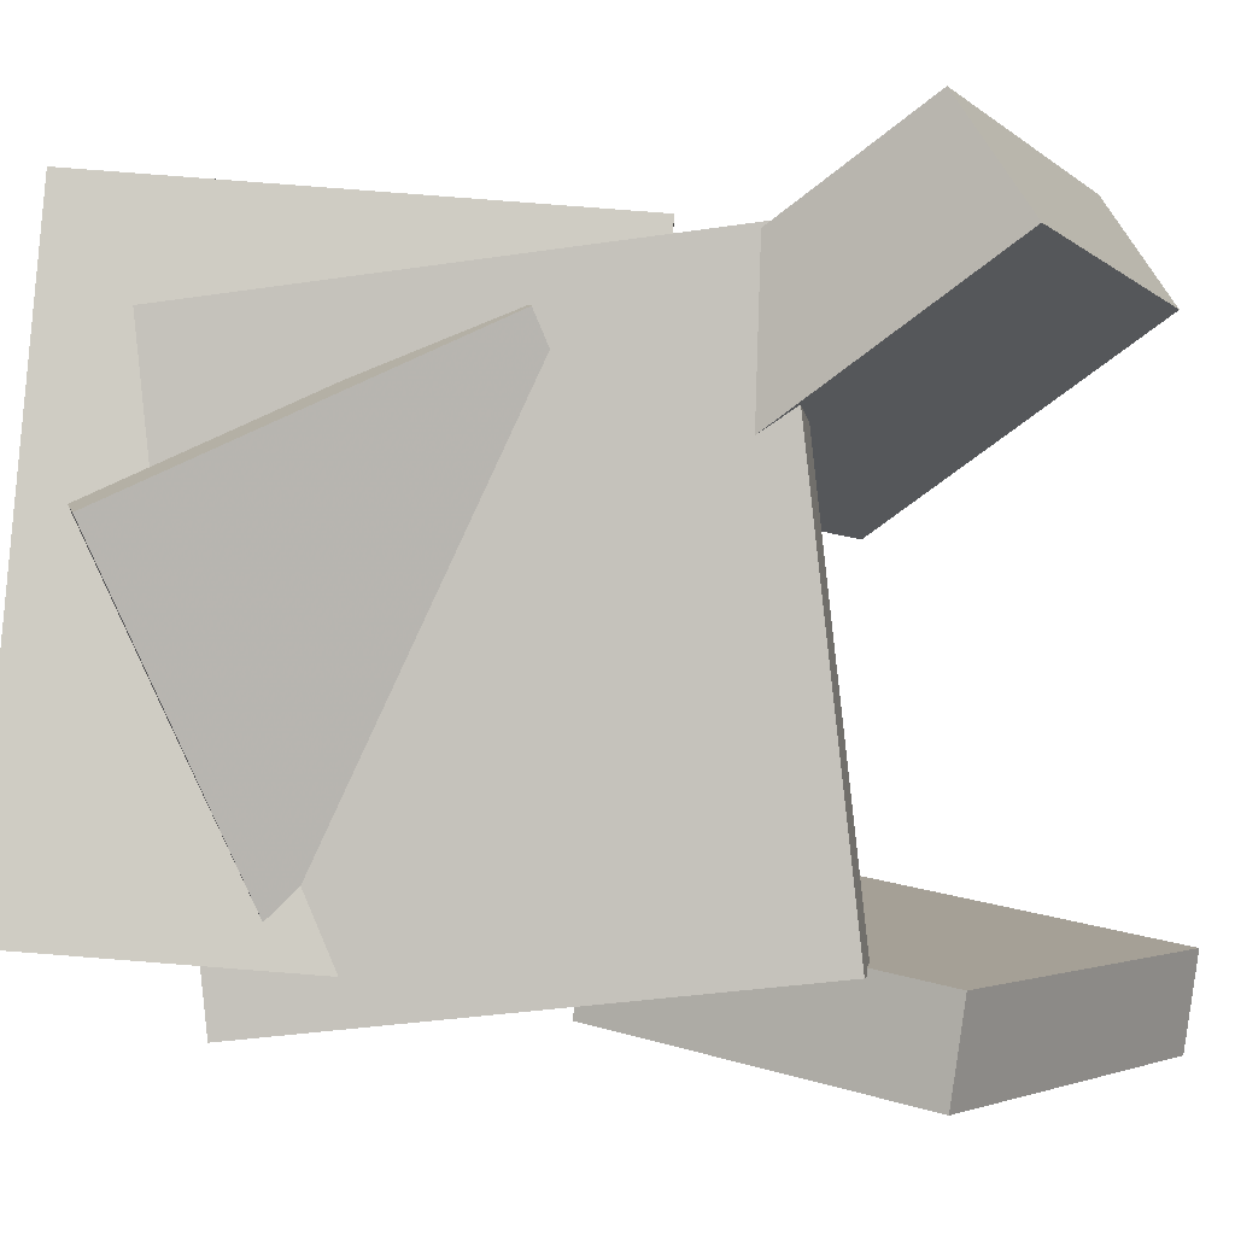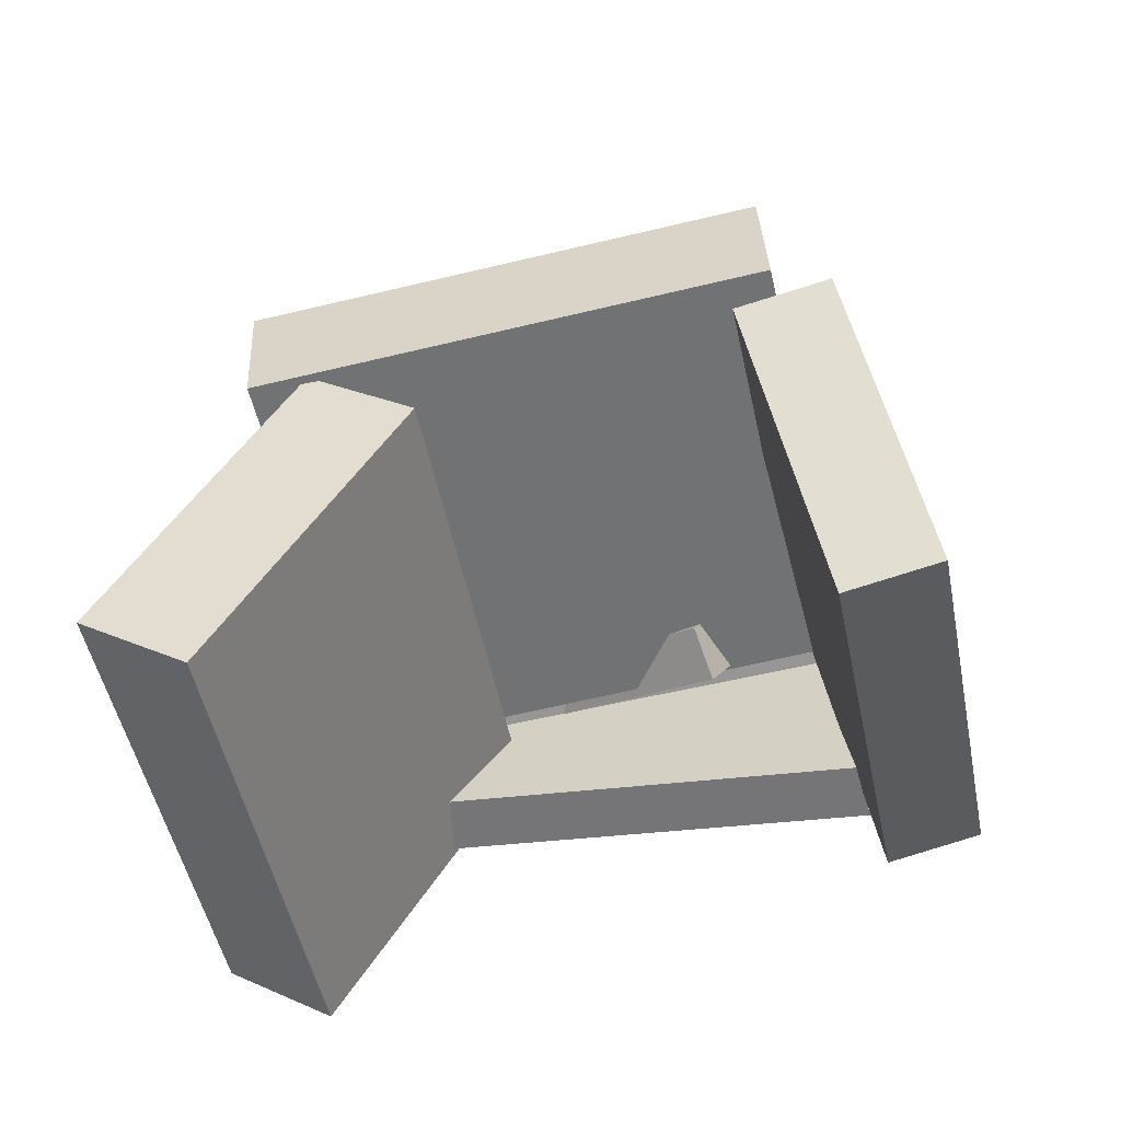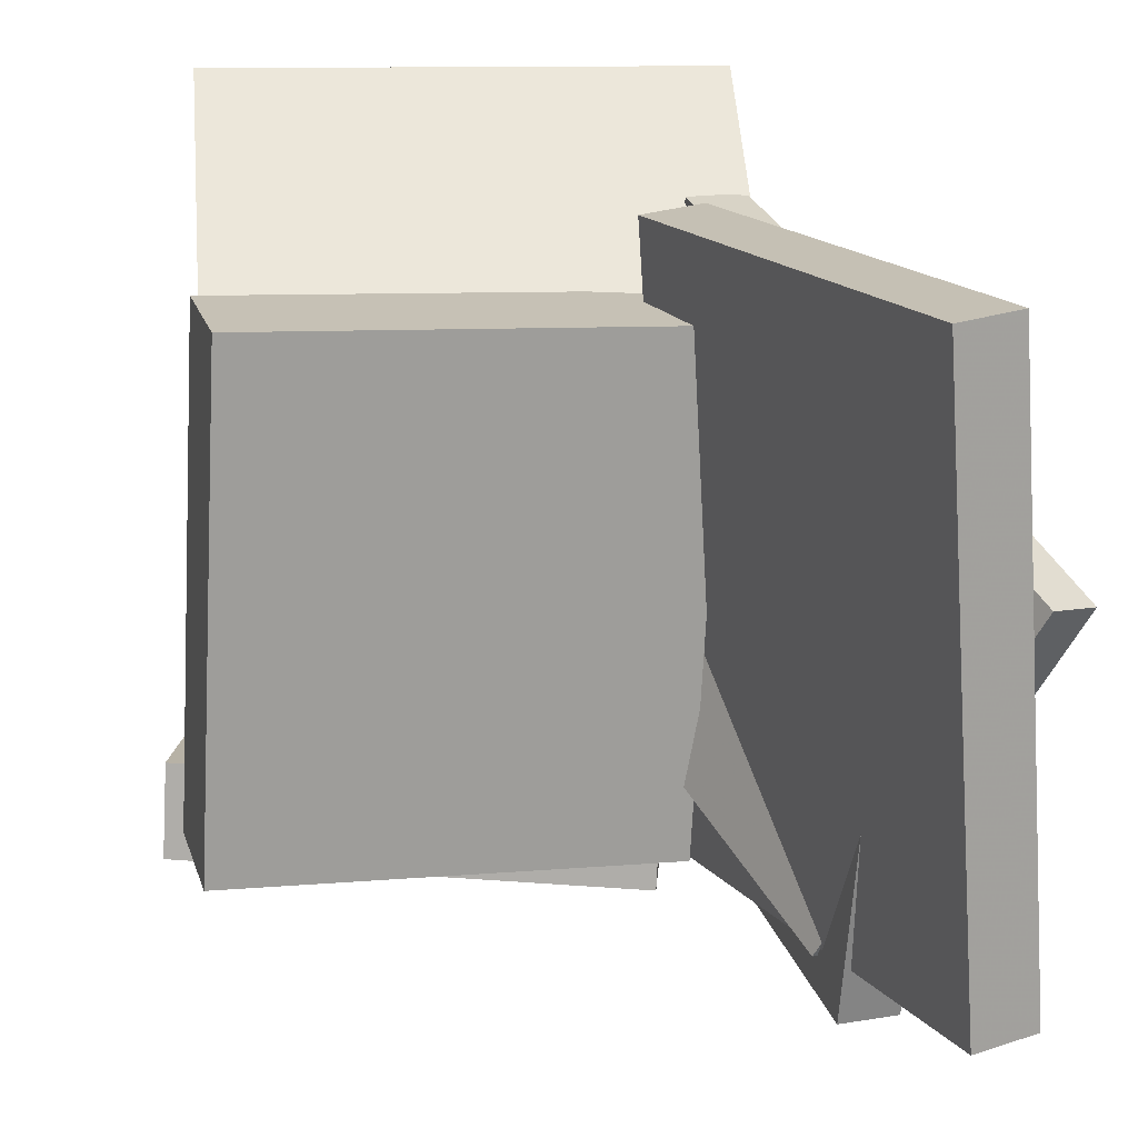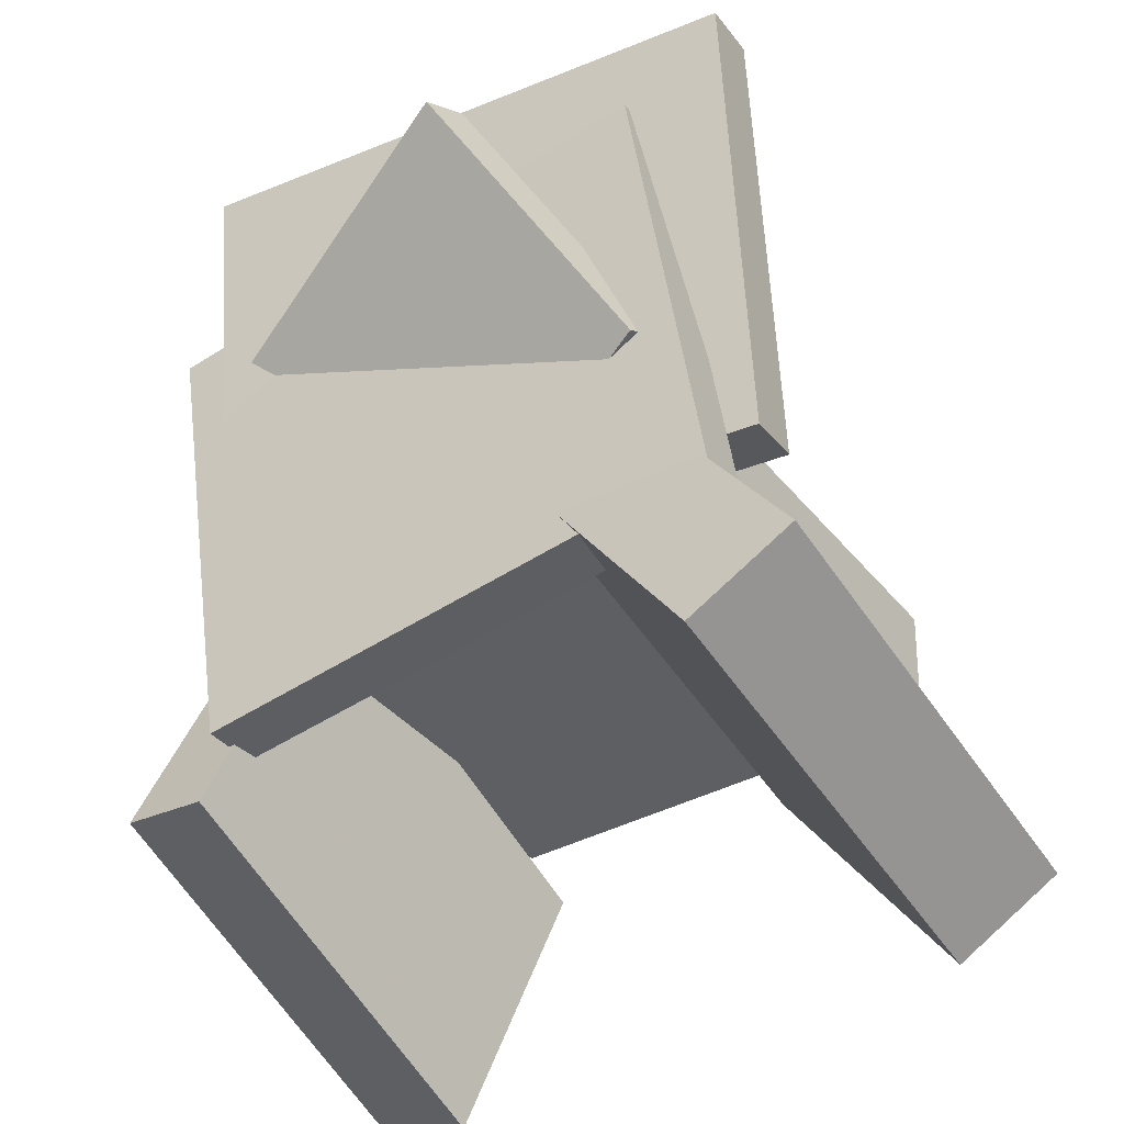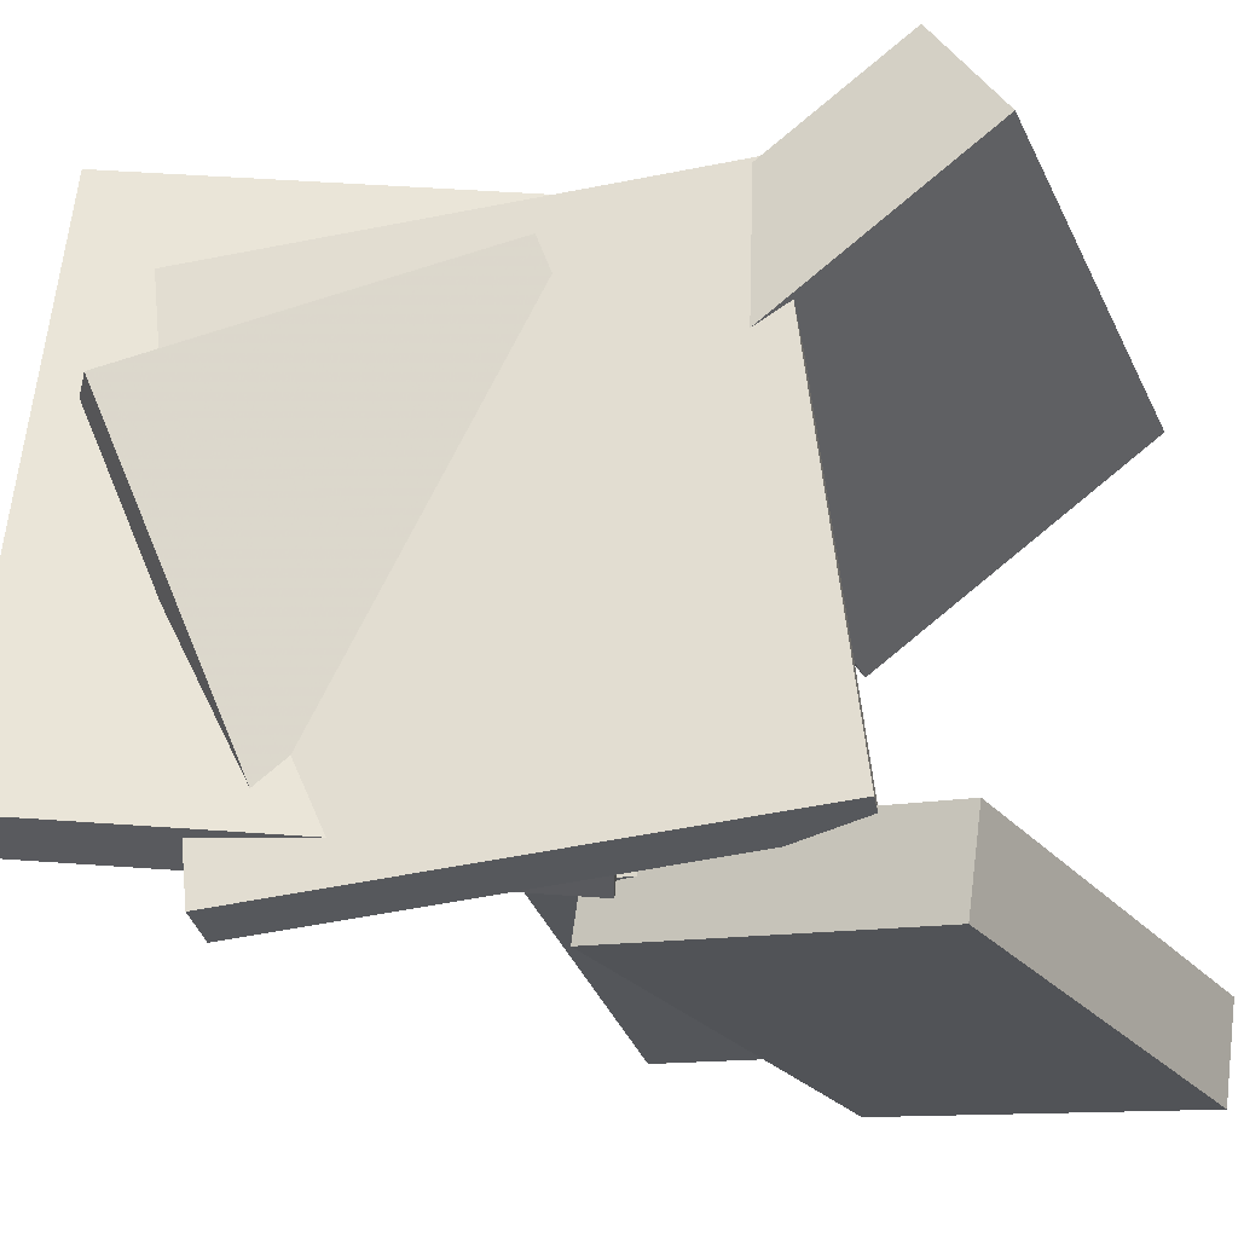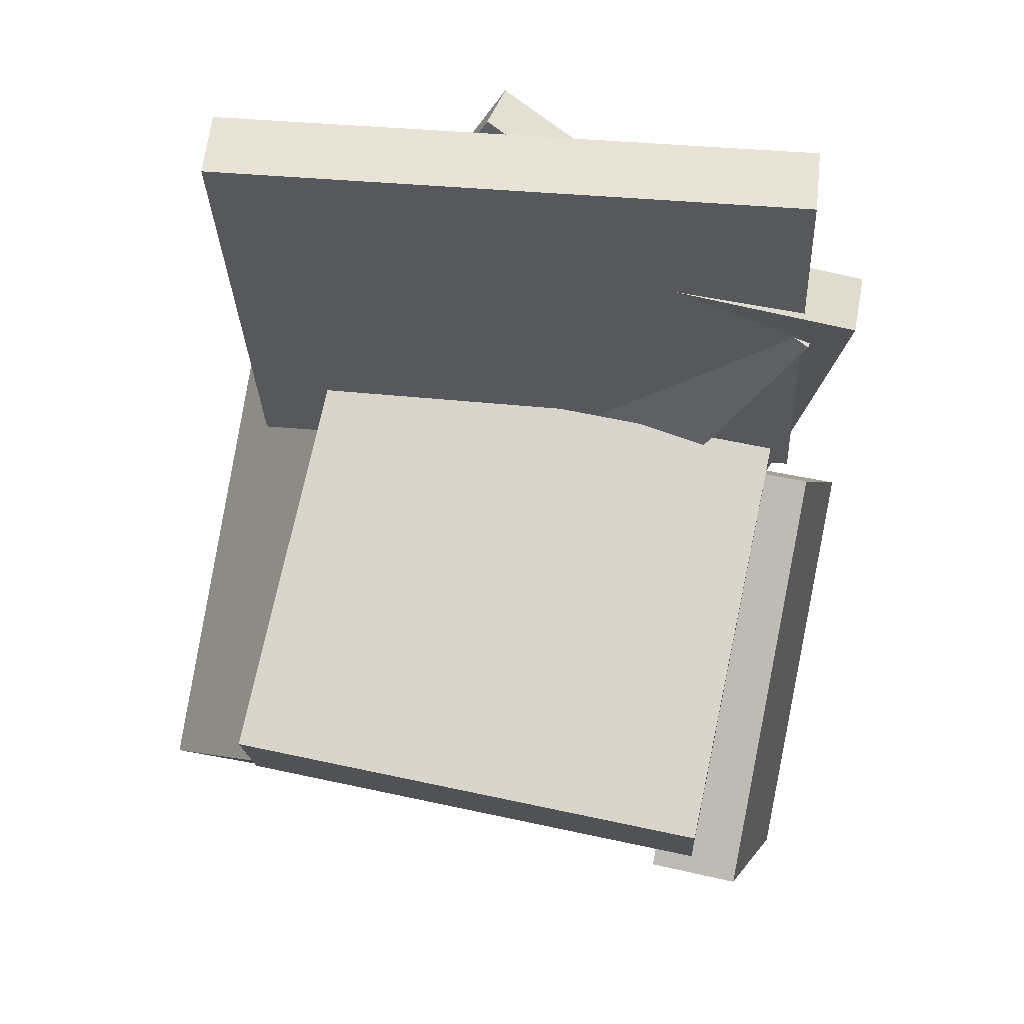
<metadata>
{"format":"obj","ext":"obj","renderer":"f3d","projection":"perspective","resolution":1024,"background":"white","views":[{"elev":-3.6,"azim":-76.2,"up":"+Z"},{"elev":-53.7,"azim":99.3,"up":"+Y"},{"elev":22.2,"azim":166.3,"up":"+Z"},{"elev":-42.0,"azim":-58.4,"up":"+Y"},{"elev":-29.8,"azim":-75.8,"up":"+Z"},{"elev":74.9,"azim":98.4,"up":"+Y"}]}
</metadata>
<code>
v -0.02728 0.01124 -0.08864
v -0.06172 -0.006444 -0.0967
v -0.1156 0.2349 -0.2024
v -0.15 0.2172 -0.2104
v -0.133 0.1001 0.1681
v -0.1674 0.08239 0.1601
v -0.2212 0.3237 0.05438
v -0.2557 0.3061 0.04633
f 1.0 7.0 5.0
f 1.0 3.0 7.0
f 1.0 4.0 3.0
f 1.0 2.0 4.0
f 3.0 8.0 7.0
f 3.0 4.0 8.0
f 5.0 7.0 8.0
f 5.0 8.0 6.0
f 1.0 5.0 6.0
f 1.0 6.0 2.0
f 2.0 6.0 8.0
f 2.0 8.0 4.0
v -0.1638 0.2639 -0.2337
v -0.1793 0.3047 0.1669
v -0.1218 0.2676 -0.2324
v -0.1373 0.3084 0.1682
v -0.1338 -0.08983 -0.1965
v -0.1493 -0.04905 0.2041
v -0.09182 -0.08613 -0.1953
v -0.1073 -0.04536 0.2054
f 9.0 15.0 13.0
f 9.0 11.0 15.0
f 9.0 12.0 11.0
f 9.0 10.0 12.0
f 11.0 16.0 15.0
f 11.0 12.0 16.0
f 13.0 15.0 16.0
f 13.0 16.0 14.0
f 9.0 13.0 14.0
f 9.0 14.0 10.0
f 10.0 14.0 16.0
f 10.0 16.0 12.0
v -0.06923 0.02348 -0.1968
v -0.09249 0.005307 0.1582
v -0.071 0.1144 -0.1923
v -0.09427 0.09627 0.1628
v 0.2453 0.02858 -0.1759
v 0.222 0.01041 0.1791
v 0.2435 0.1195 -0.1714
v 0.2202 0.1014 0.1836
f 17.0 23.0 21.0
f 17.0 19.0 23.0
f 17.0 20.0 19.0
f 17.0 18.0 20.0
f 19.0 24.0 23.0
f 19.0 20.0 24.0
f 21.0 23.0 24.0
f 21.0 24.0 22.0
f 17.0 21.0 22.0
f 17.0 22.0 18.0
f 18.0 22.0 24.0
f 18.0 24.0 20.0
v -0.1306 -0.1431 -0.2023
v -0.06177 0.07792 -0.1603
v -0.1248 -0.1325 -0.2676
v -0.05598 0.08854 -0.2256
v 0.181 -0.2423 -0.1908
v 0.2498 -0.02127 -0.1488
v 0.1868 -0.2317 -0.2561
v 0.2556 -0.01066 -0.214
f 25.0 31.0 29.0
f 25.0 27.0 31.0
f 25.0 28.0 27.0
f 25.0 26.0 28.0
f 27.0 32.0 31.0
f 27.0 28.0 32.0
f 29.0 31.0 32.0
f 29.0 32.0 30.0
f 25.0 29.0 30.0
f 25.0 30.0 26.0
f 26.0 30.0 32.0
f 26.0 32.0 28.0
v -0.1404 0.01383 0.05719
v -0.1689 -0.1895 0.1926
v -0.1358 0.06291 0.1318
v -0.1643 -0.1404 0.2673
v 0.2147 -0.03086 0.06477
v 0.1862 -0.2342 0.2002
v 0.2193 0.01822 0.1394
v 0.1908 -0.1851 0.2749
f 33.0 39.0 37.0
f 33.0 35.0 39.0
f 33.0 36.0 35.0
f 33.0 34.0 36.0
f 35.0 40.0 39.0
f 35.0 36.0 40.0
f 37.0 39.0 40.0
f 37.0 40.0 38.0
f 33.0 37.0 38.0
f 33.0 38.0 34.0
f 34.0 38.0 40.0
f 34.0 40.0 36.0
v -0.1242 0.04788 -0.2091
v -0.2044 0.3837 -0.1824
v -0.07747 0.05918 -0.2108
v -0.1576 0.395 -0.1841
v -0.1021 0.01913 0.2187
v -0.1823 0.3549 0.2454
v -0.05535 0.03042 0.217
v -0.1355 0.3662 0.2437
f 41.0 47.0 45.0
f 41.0 43.0 47.0
f 41.0 44.0 43.0
f 41.0 42.0 44.0
f 43.0 48.0 47.0
f 43.0 44.0 48.0
f 45.0 47.0 48.0
f 45.0 48.0 46.0
f 41.0 45.0 46.0
f 41.0 46.0 42.0
f 42.0 46.0 48.0
f 42.0 48.0 44.0

</code>
